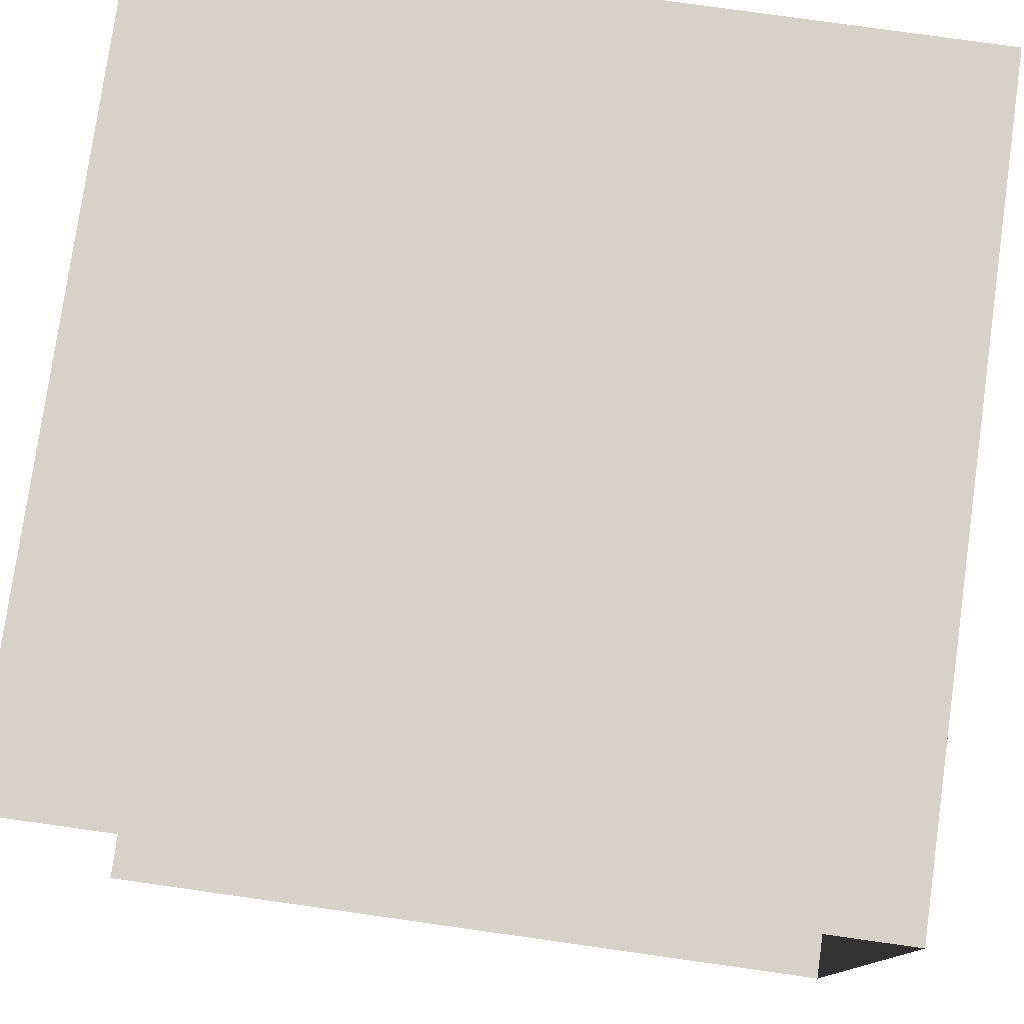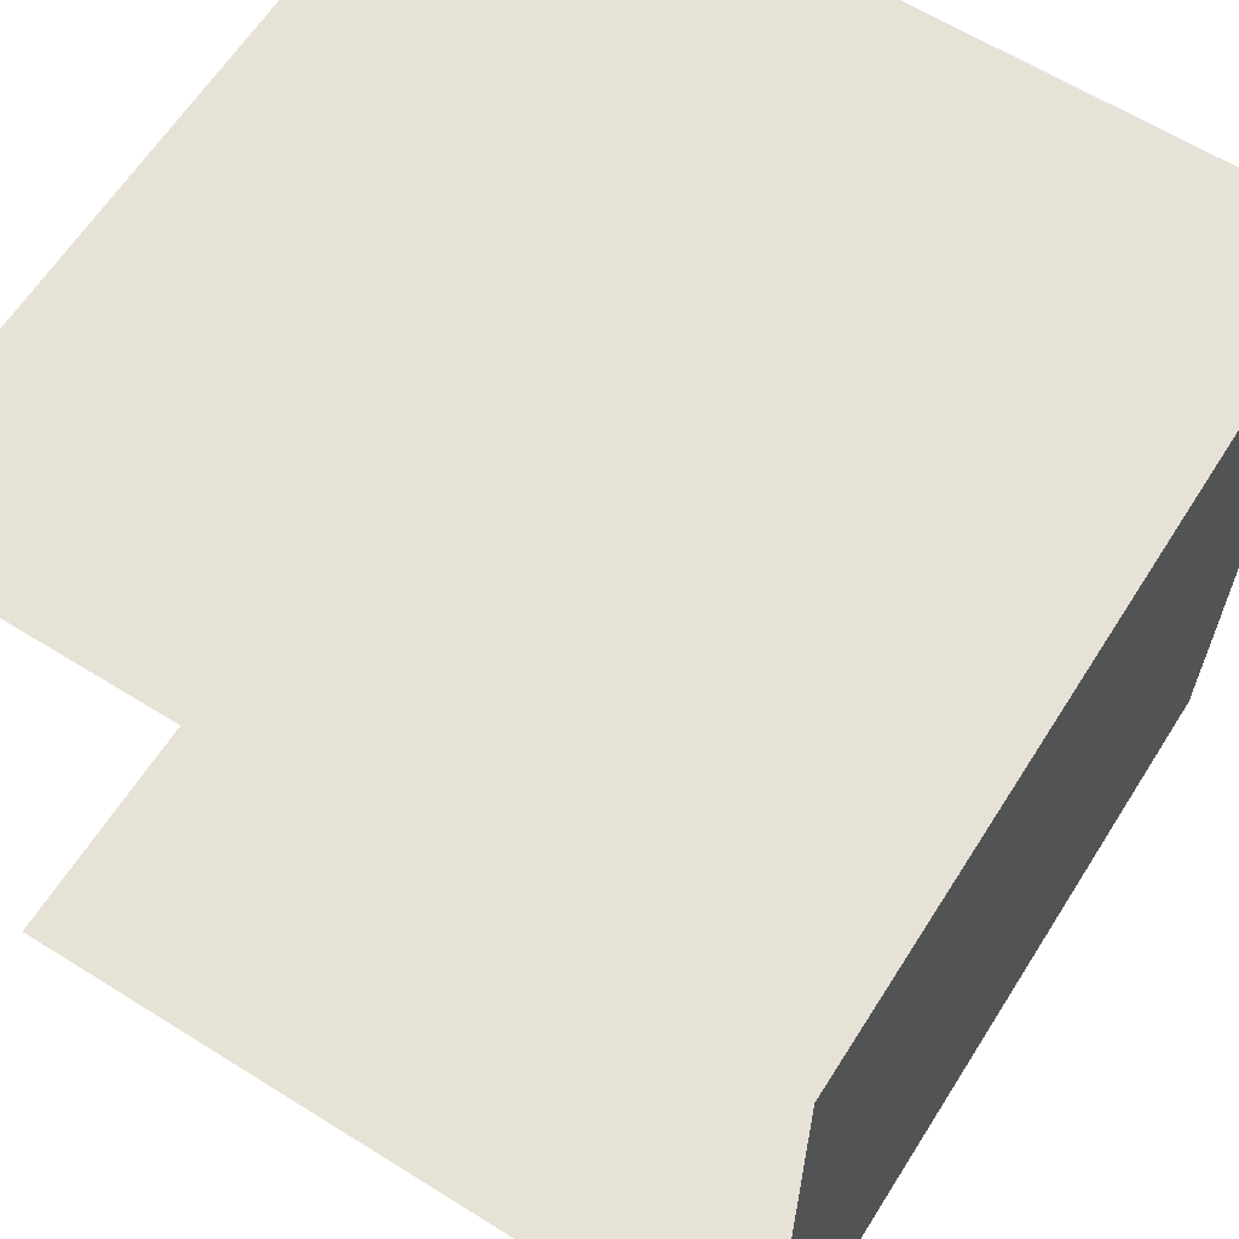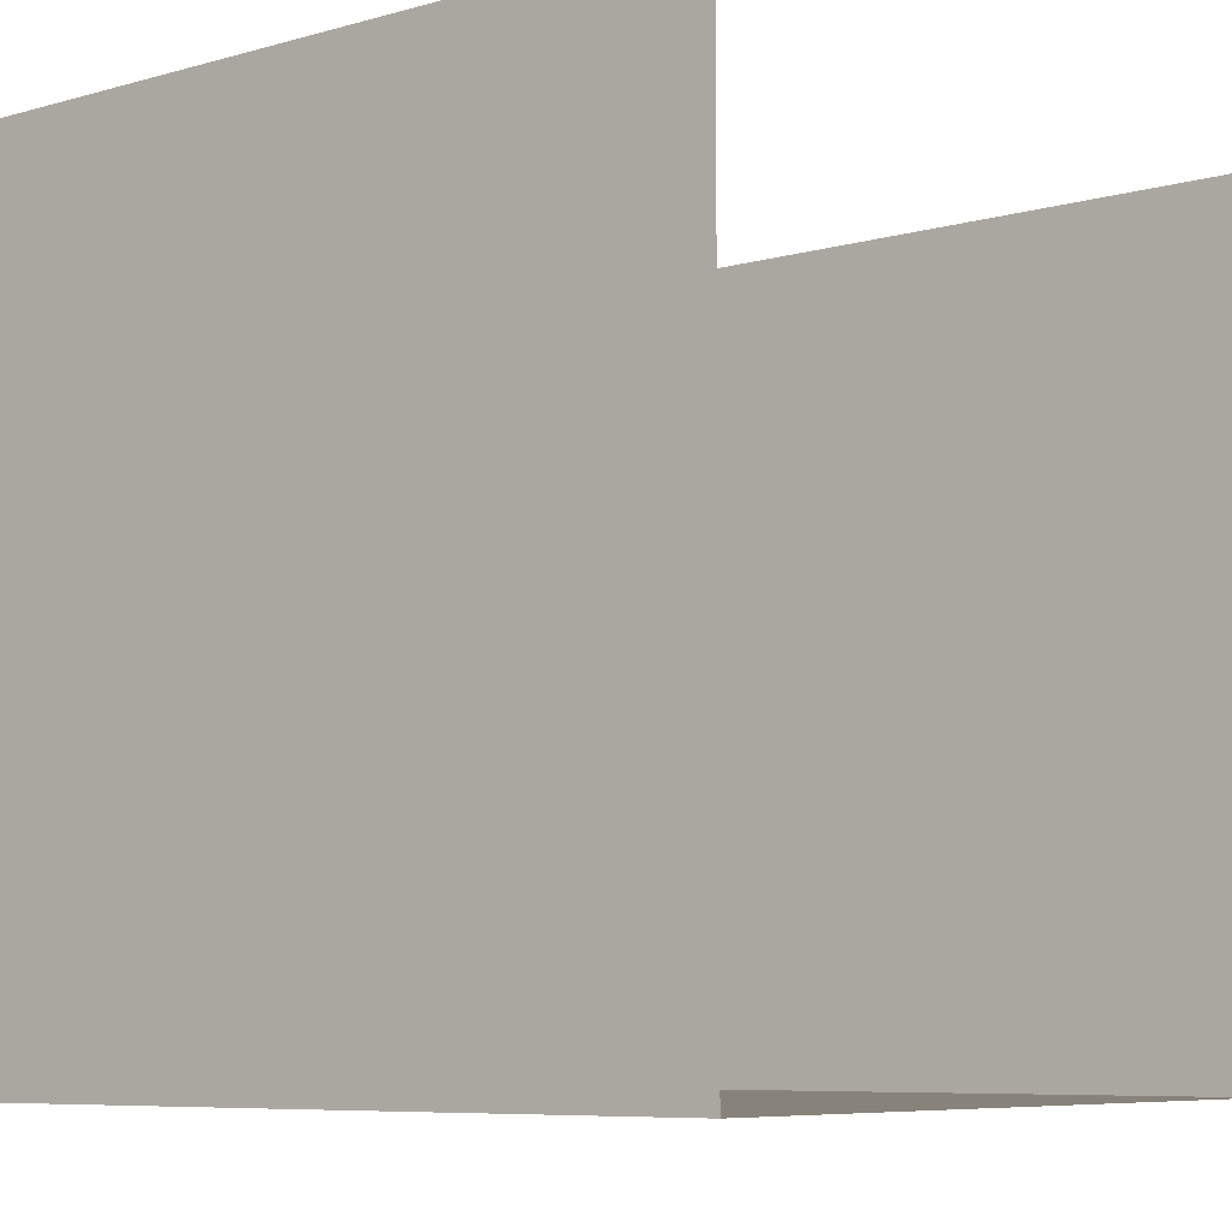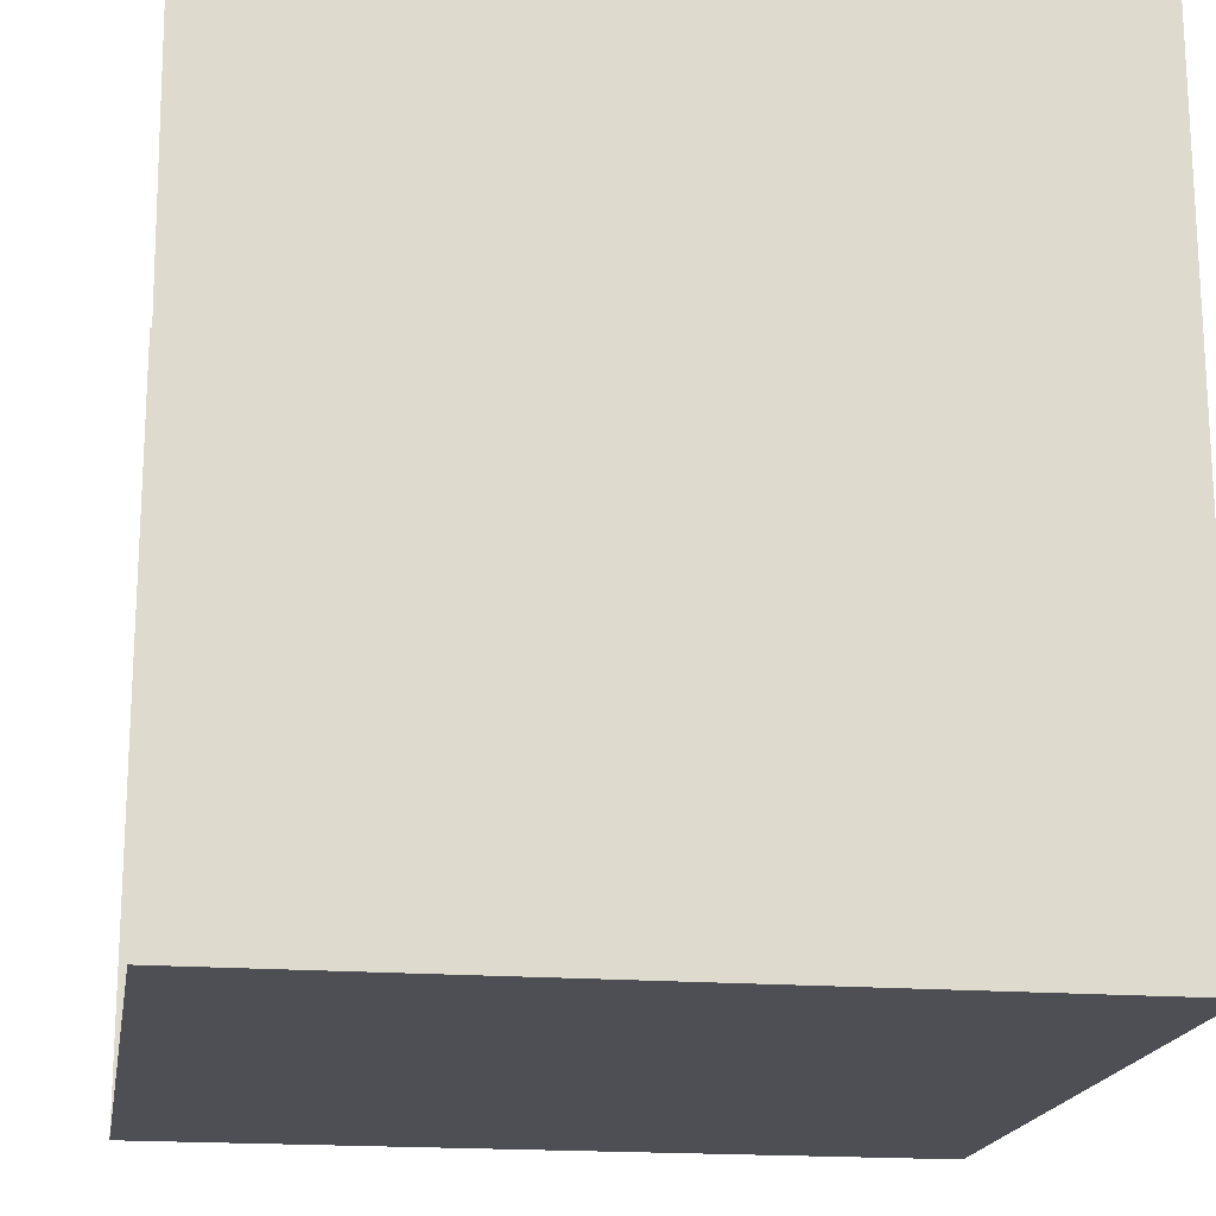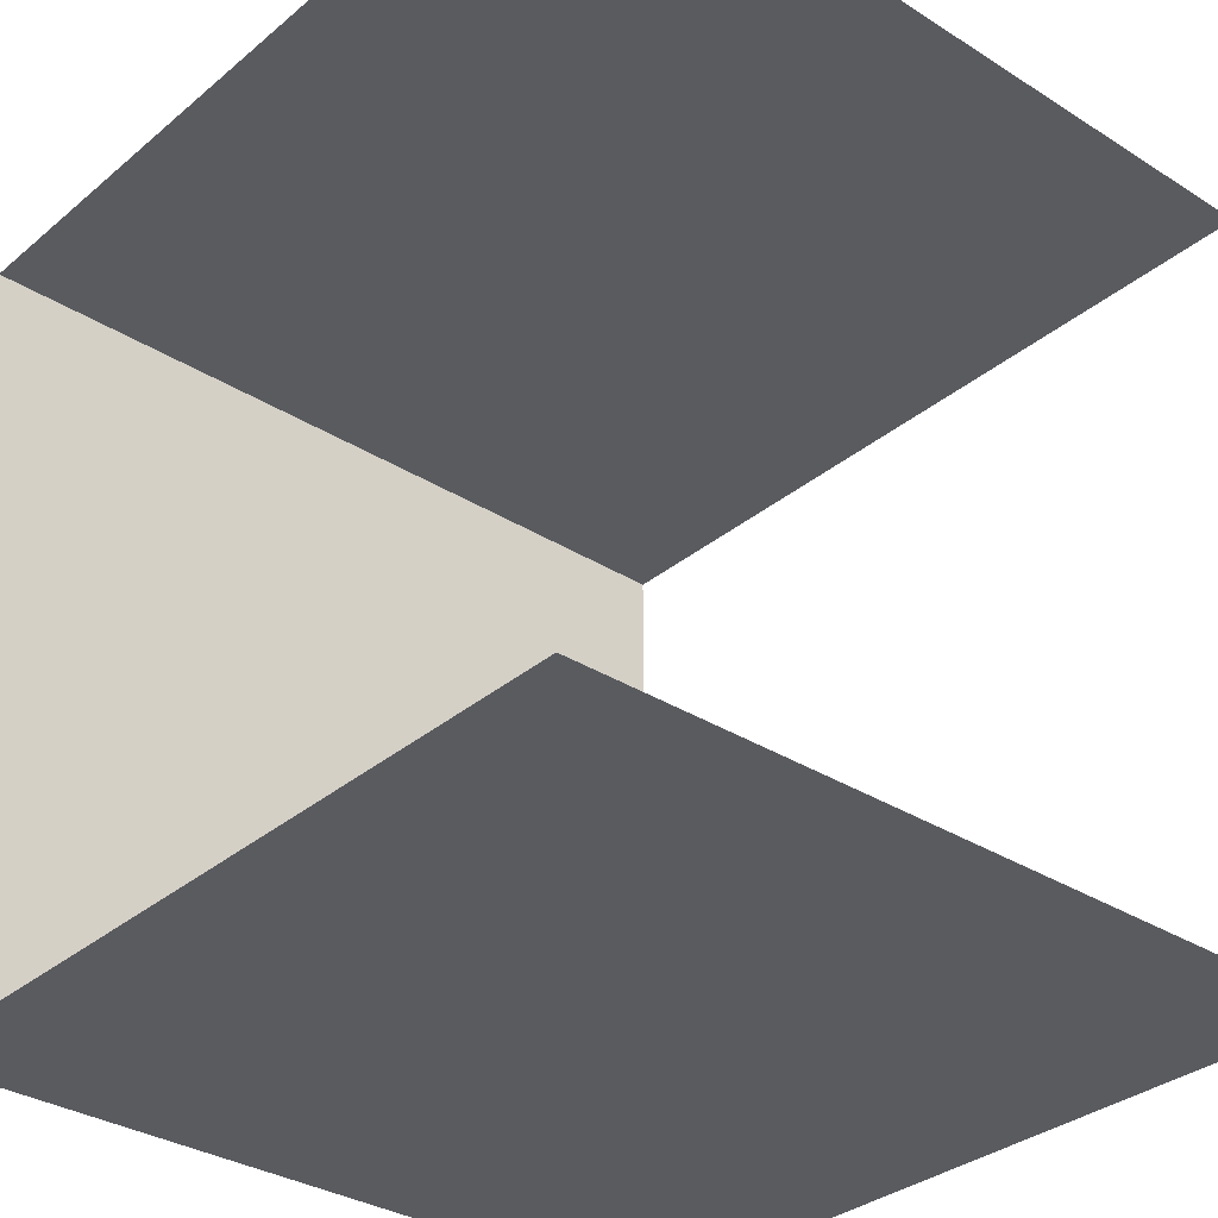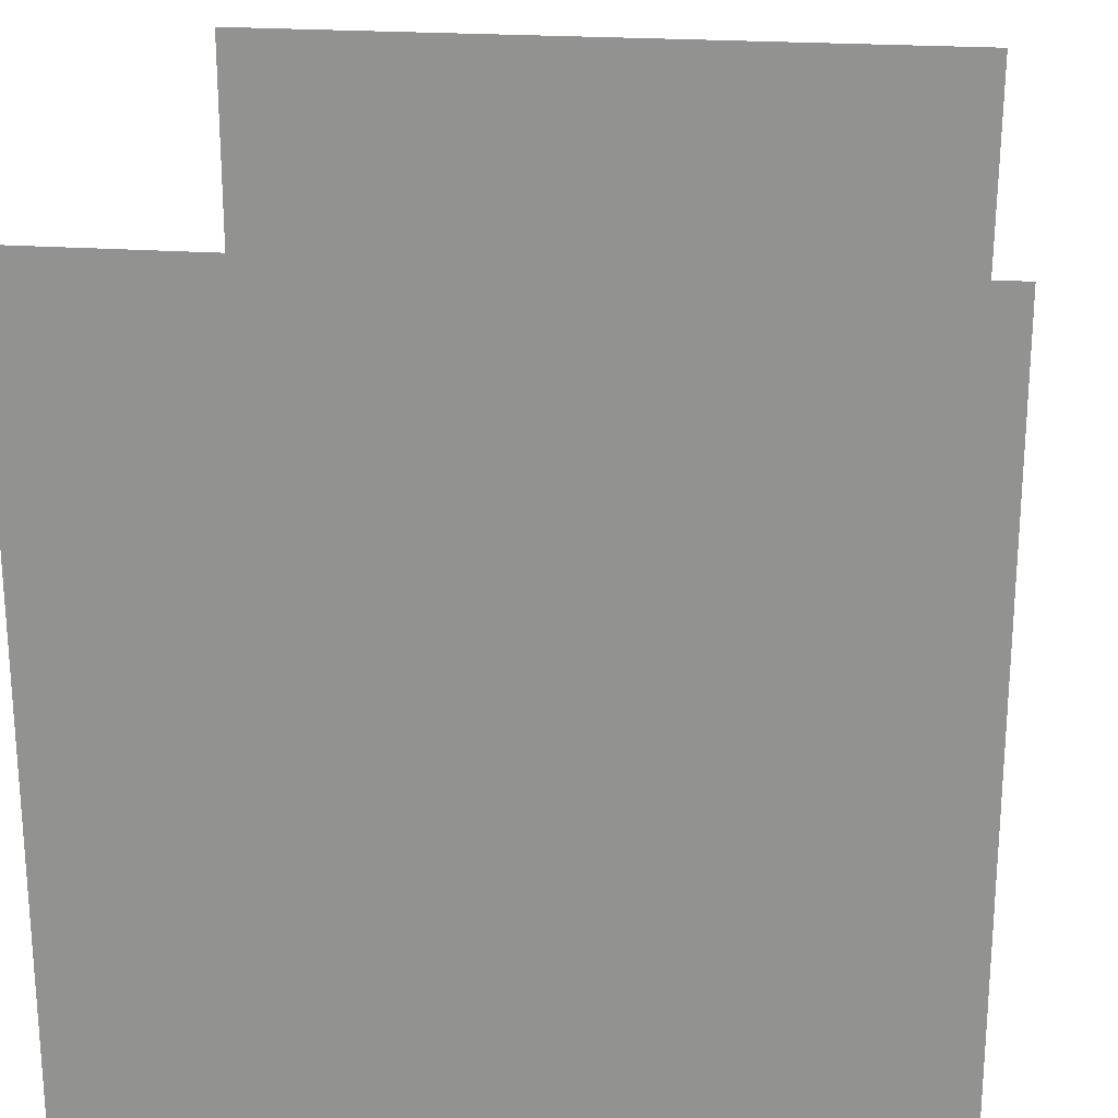
<metadata>
{"format":"obj","ext":"obj","renderer":"f3d","projection":"perspective","resolution":1024,"background":"white","views":[{"elev":78.2,"azim":98.0,"up":"+Y"},{"elev":62.9,"azim":122.3,"up":"+Y"},{"elev":-7.4,"azim":-141.5,"up":"+Z"},{"elev":-18.3,"azim":-8.6,"up":"+Z"},{"elev":-32.7,"azim":-41.2,"up":"+Y"},{"elev":22.5,"azim":-173.0,"up":"+Z"}]}
</metadata>
<code>
o leftWall
v 1 -0 0.99
v -0.99 0 -1.04
v -1.01 -0 0.99
v 1 0 -1.04
v -0.99 0 -1.04
v 1 1.99 -1.04
v -1.02 1.99 -1.04
v 1 0 -1.04
v -1.02 1.99 -1.04
v 1 1.99 0.99
v -1.02 1.99 0.99
v 1 1.99 -1.04
f 1 2 3
f 1 4 2
f 5 6 7
f 5 8 6
f 9 10 11
f 9 12 10
o light
v -0.24 1.98 -0.22
v 0.23 1.98 0.16
v -0.24 1.98 0.16
v 0.23 1.98 -0.22
f 13 14 15
f 13 16 14

</code>
